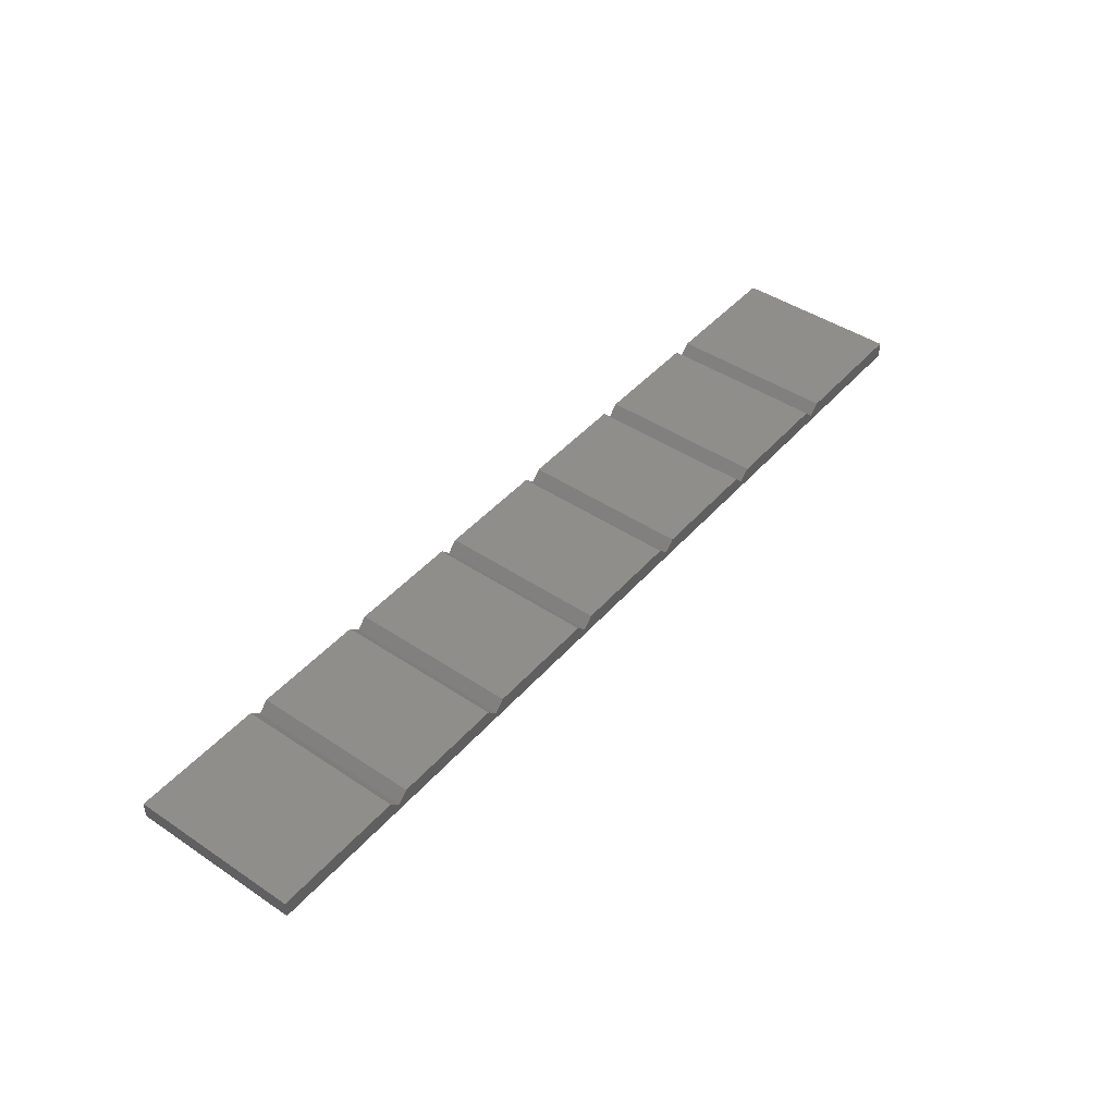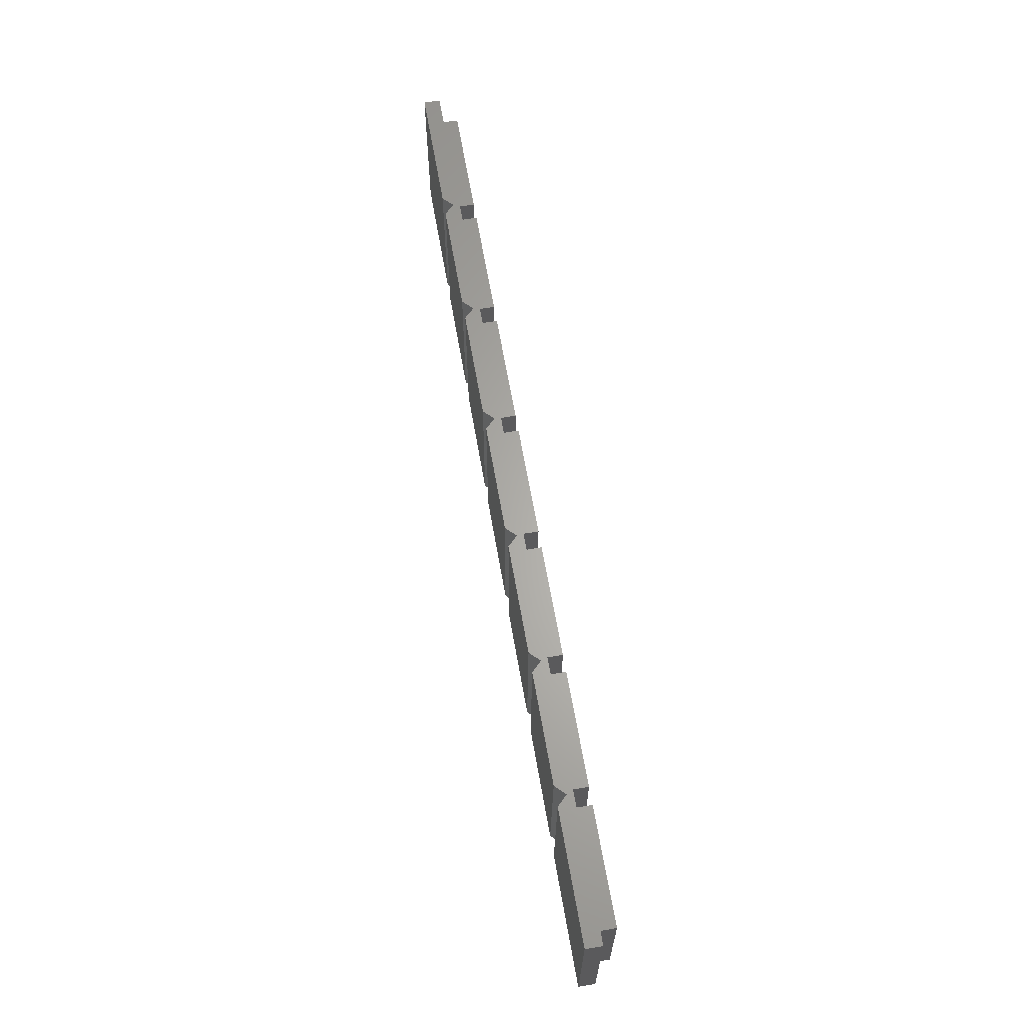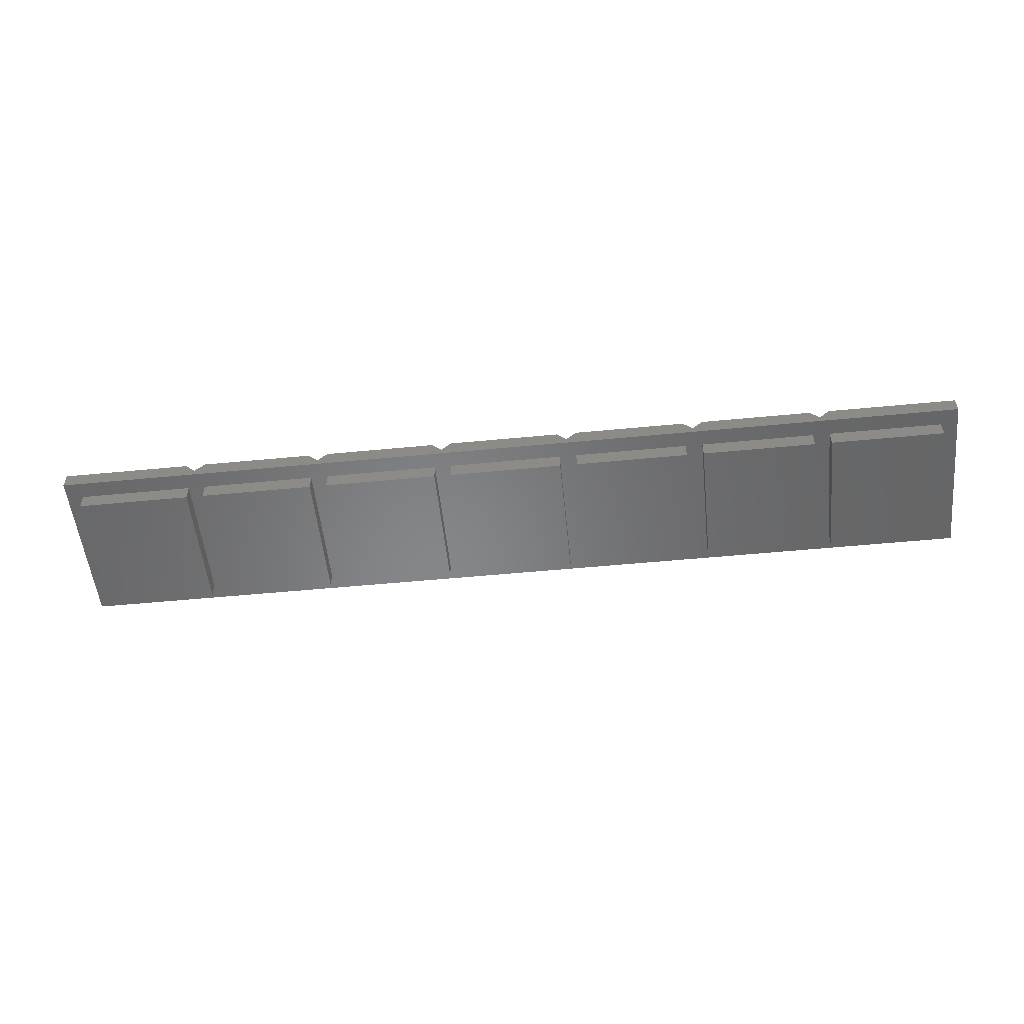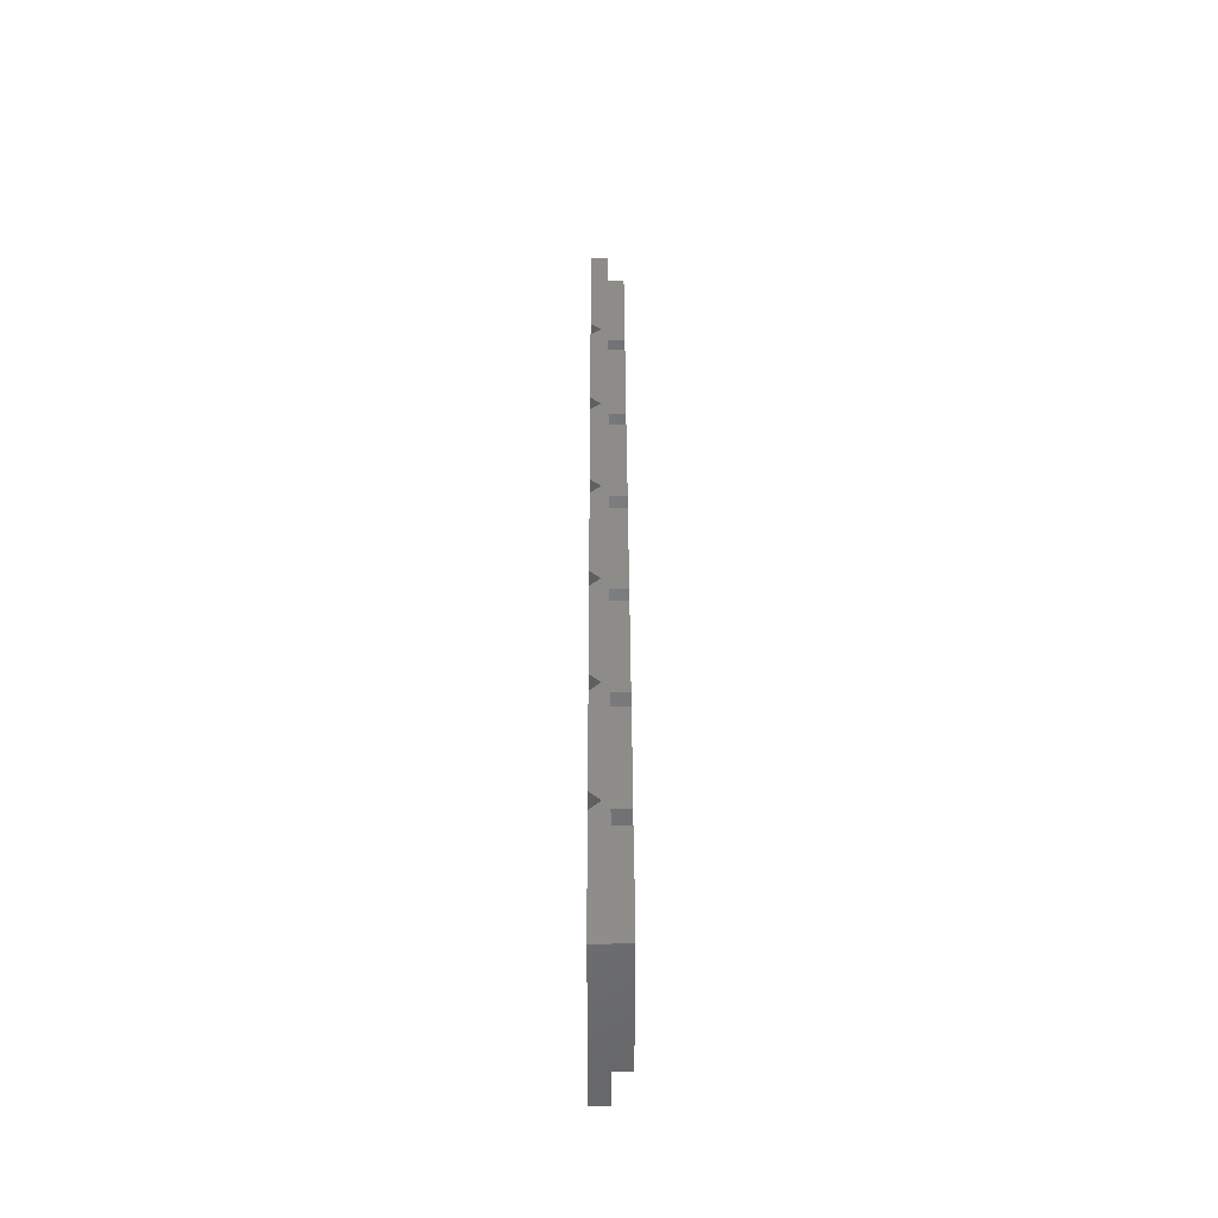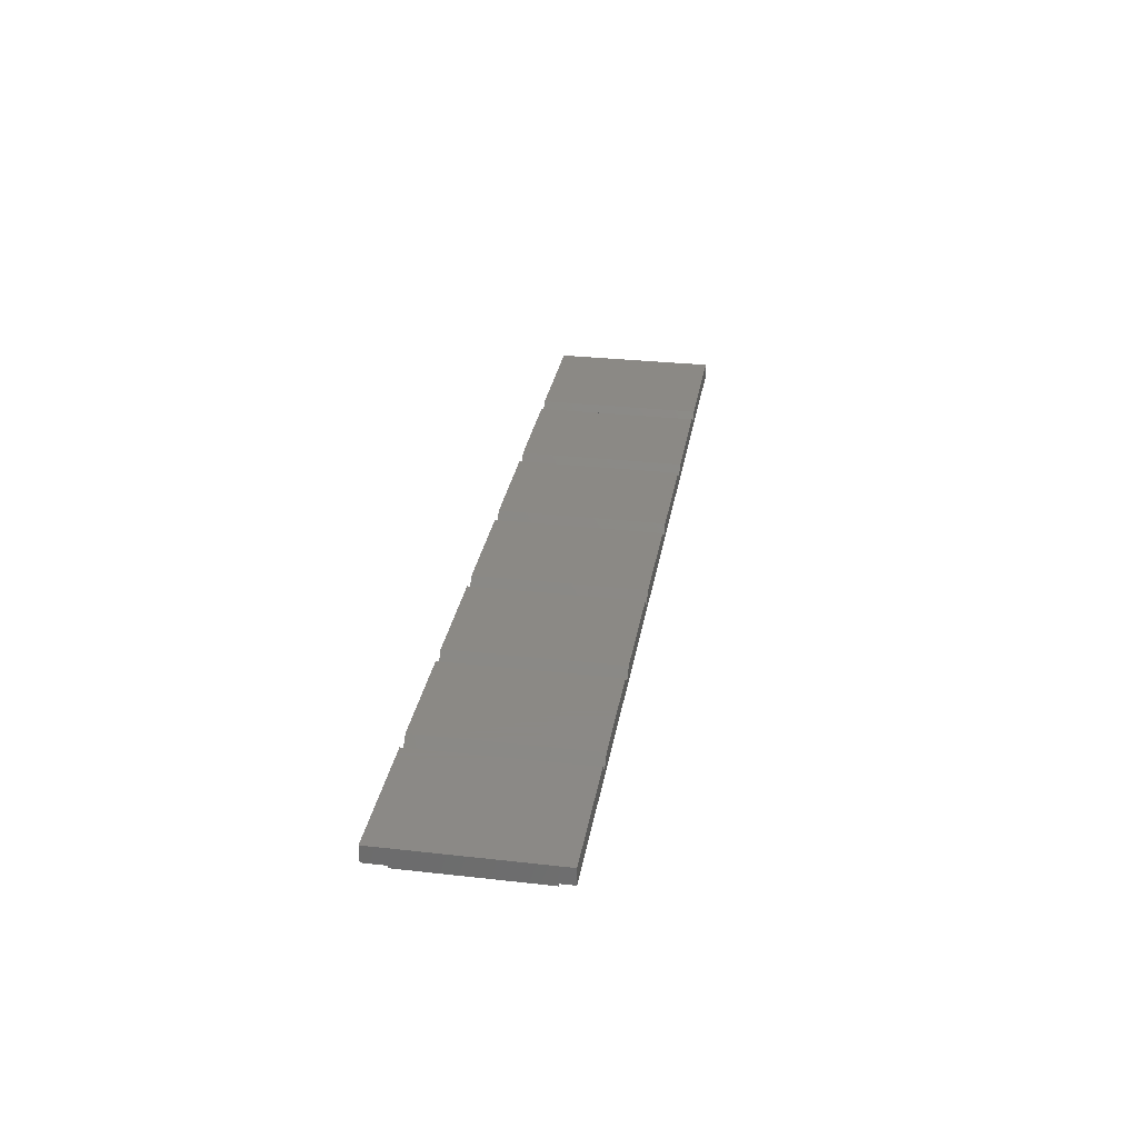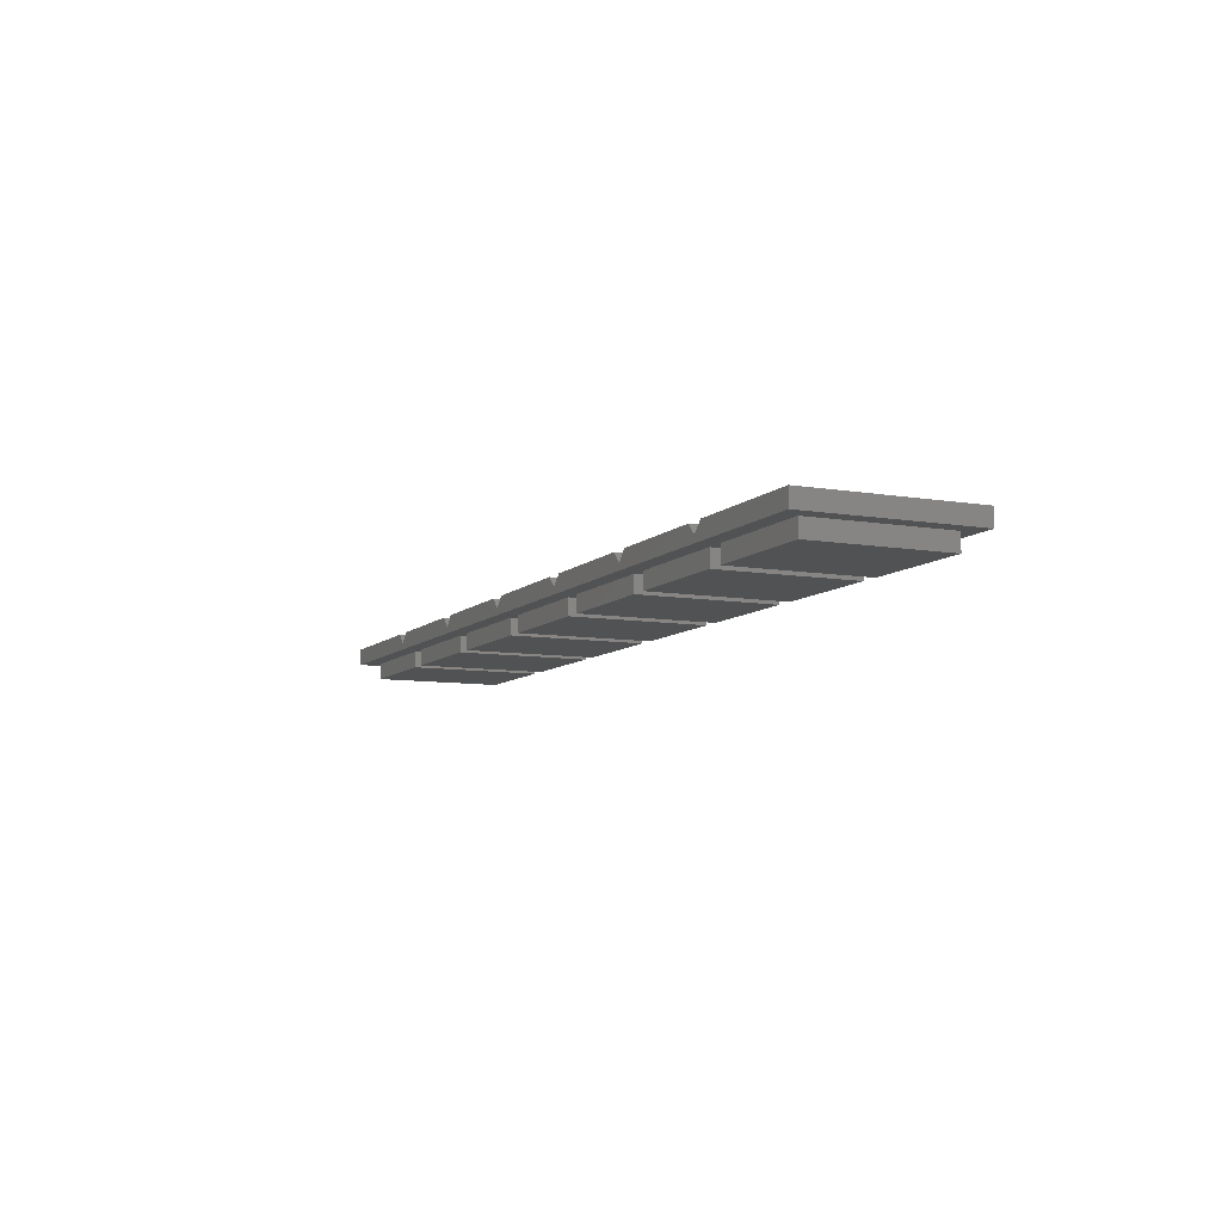
<metadata>
{"format":"stl","ext":"stl","renderer":"f3d","projection":"perspective","resolution":1024,"background":"white","views":[{"elev":44.5,"azim":128.0,"up":"+Z"},{"elev":64.2,"azim":80.2,"up":"+Y"},{"elev":-53.4,"azim":-174.1,"up":"+Z"},{"elev":38.2,"azim":89.8,"up":"+Y"},{"elev":29.8,"azim":99.4,"up":"+Z"},{"elev":-8.6,"azim":-114.7,"up":"+Z"}]}
</metadata>
<code>
# stl→obj: 100 verts, 196 faces
v 113.2 0 8.99
v 111.2 2.05 8.99
v 113.2 20.2 8.99
v 97.36 2.05 8.99
v 95.26 2.05 8.99
v 97.36 18.15 8.99
v 81.48 2.05 8.99
v 79.38 2.05 8.99
v 81.48 18.15 8.99
v 65.59 2.05 8.99
v 63.49 2.05 8.99
v 65.59 18.15 8.99
v 49.71 2.05 8.99
v 47.61 2.05 8.99
v 49.71 18.15 8.99
v 0 0 8.99
v 33.82 2.05 8.99
v 31.72 2.05 8.99
v 33.82 18.15 8.99
v 17.94 2.05 8.99
v 15.84 2.05 8.99
v 17.94 18.15 8.99
v 2.05 2.05 8.99
v 2.05 18.15 8.99
v 111.2 18.15 8.99
v 95.26 18.15 8.99
v 79.38 18.15 8.99
v 63.49 18.15 8.99
v 47.61 18.15 8.99
v 0 20.2 8.99
v 31.72 18.15 8.99
v 15.84 18.15 8.99
v 2.05 2.05 7
v 2.05 18.15 7
v 15.84 18.15 7
v 15.84 2.05 7
v 17.94 2.05 7
v 17.94 18.15 7
v 31.72 18.15 7
v 31.72 2.05 7
v 33.82 2.05 7
v 33.82 18.15 7
v 47.61 18.15 7
v 47.61 2.05 7
v 49.71 2.05 7
v 49.71 18.15 7
v 63.49 18.15 7
v 63.49 2.05 7
v 65.59 2.05 7
v 65.59 18.15 7
v 79.38 18.15 7
v 79.38 2.05 7
v 81.48 2.05 7
v 81.48 18.15 7
v 95.26 18.15 7
v 95.26 2.05 7
v 97.36 2.05 7
v 97.36 18.15 7
v 111.2 18.15 7
v 111.2 2.05 7
v 16.89 0 9.786
v 18.1 20.2 11
v 16.89 20.2 9.786
v 18.1 0 11
v 15.67 0 11
v 15.67 20.2 11
v 32.77 0 9.786
v 33.99 20.2 11
v 32.77 20.2 9.786
v 33.99 0 11
v 31.56 0 11
v 31.56 20.2 11
v 48.66 0 9.786
v 49.87 20.2 11
v 48.66 20.2 9.786
v 49.87 0 11
v 47.44 0 11
v 47.44 20.2 11
v 64.54 20.2 9.786
v 65.76 0 11
v 65.76 20.2 11
v 64.54 0 9.786
v 63.33 0 11
v 63.33 20.2 11
v 80.43 0 9.786
v 81.64 20.2 11
v 80.43 20.2 9.786
v 81.64 0 11
v 79.21 20.2 11
v 79.21 0 11
v 96.31 0 9.786
v 97.53 20.2 11
v 96.31 20.2 9.786
v 97.53 0 11
v 95.1 0 11
v 95.1 20.2 11
v 0 20.2 11
v 0 0 11
v 113.2 0 11
v 113.2 20.2 11
f 1 2 3
f 1 4 2
f 4 5 6
f 1 5 4
f 1 7 5
f 7 8 9
f 1 8 7
f 1 10 8
f 10 11 12
f 1 11 10
f 1 13 11
f 13 14 15
f 16 13 1
f 13 16 14
f 17 18 19
f 14 16 17
f 17 16 18
f 20 21 22
f 18 16 20
f 20 16 21
f 23 16 24
f 21 16 23
f 25 3 2
f 6 3 25
f 26 6 5
f 26 3 6
f 9 3 26
f 27 9 8
f 27 3 9
f 12 3 27
f 28 12 11
f 28 3 12
f 15 3 28
f 29 15 14
f 30 15 29
f 30 29 19
f 31 19 18
f 30 19 31
f 30 31 22
f 32 22 21
f 30 22 32
f 30 32 24
f 15 30 3
f 30 24 16
f 33 24 34
f 24 33 23
f 21 35 32
f 35 21 36
f 37 22 38
f 22 37 20
f 18 39 31
f 39 18 40
f 41 19 42
f 19 41 17
f 14 43 29
f 43 14 44
f 45 15 46
f 15 45 13
f 11 47 28
f 47 11 48
f 49 12 50
f 12 49 10
f 8 51 27
f 51 8 52
f 53 9 54
f 9 53 7
f 5 55 26
f 55 5 56
f 57 6 58
f 6 57 4
f 2 59 25
f 59 2 60
f 61 62 63
f 62 61 64
f 65 63 66
f 63 65 61
f 67 68 69
f 68 67 70
f 71 69 72
f 69 71 67
f 73 74 75
f 74 73 76
f 77 75 78
f 75 77 73
f 79 80 81
f 80 79 82
f 83 79 84
f 79 83 82
f 85 86 87
f 86 85 88
f 89 85 87
f 85 89 90
f 91 92 93
f 92 91 94
f 95 93 96
f 93 95 91
f 16 97 30
f 97 16 98
f 97 65 66
f 65 97 98
f 92 99 100
f 99 92 94
f 62 71 72
f 71 62 64
f 68 77 78
f 77 68 70
f 74 83 84
f 83 74 76
f 81 90 89
f 90 81 80
f 86 95 96
f 95 86 88
f 99 3 100
f 3 99 1
f 33 35 36
f 35 33 34
f 37 39 40
f 39 37 38
f 41 43 44
f 43 41 42
f 45 47 48
f 47 45 46
f 49 51 52
f 51 49 50
f 53 55 56
f 55 53 54
f 57 59 60
f 59 57 58
f 16 65 98
f 16 67 61
f 67 16 73
f 73 16 82
f 1 82 16
f 82 1 85
f 65 16 61
f 61 71 64
f 71 61 67
f 67 77 70
f 77 67 73
f 73 83 76
f 83 73 82
f 82 90 80
f 90 82 85
f 85 95 88
f 95 85 91
f 1 94 91
f 94 1 99
f 85 1 91
f 3 92 100
f 3 87 93
f 87 3 79
f 79 3 75
f 30 75 3
f 75 30 69
f 92 3 93
f 93 86 96
f 86 93 87
f 87 81 89
f 81 87 79
f 79 74 84
f 74 79 75
f 75 68 78
f 68 75 69
f 69 62 72
f 62 69 63
f 30 66 63
f 66 30 97
f 69 30 63
f 33 21 23
f 21 33 36
f 37 18 20
f 18 37 40
f 41 14 17
f 14 41 44
f 45 11 13
f 11 45 48
f 49 8 10
f 8 49 52
f 53 5 7
f 5 53 56
f 57 2 4
f 2 57 60
f 35 24 32
f 24 35 34
f 39 22 31
f 22 39 38
f 43 19 29
f 19 43 42
f 47 15 28
f 15 47 46
f 51 12 27
f 12 51 50
f 55 9 26
f 9 55 54
f 59 6 25
f 6 59 58

</code>
